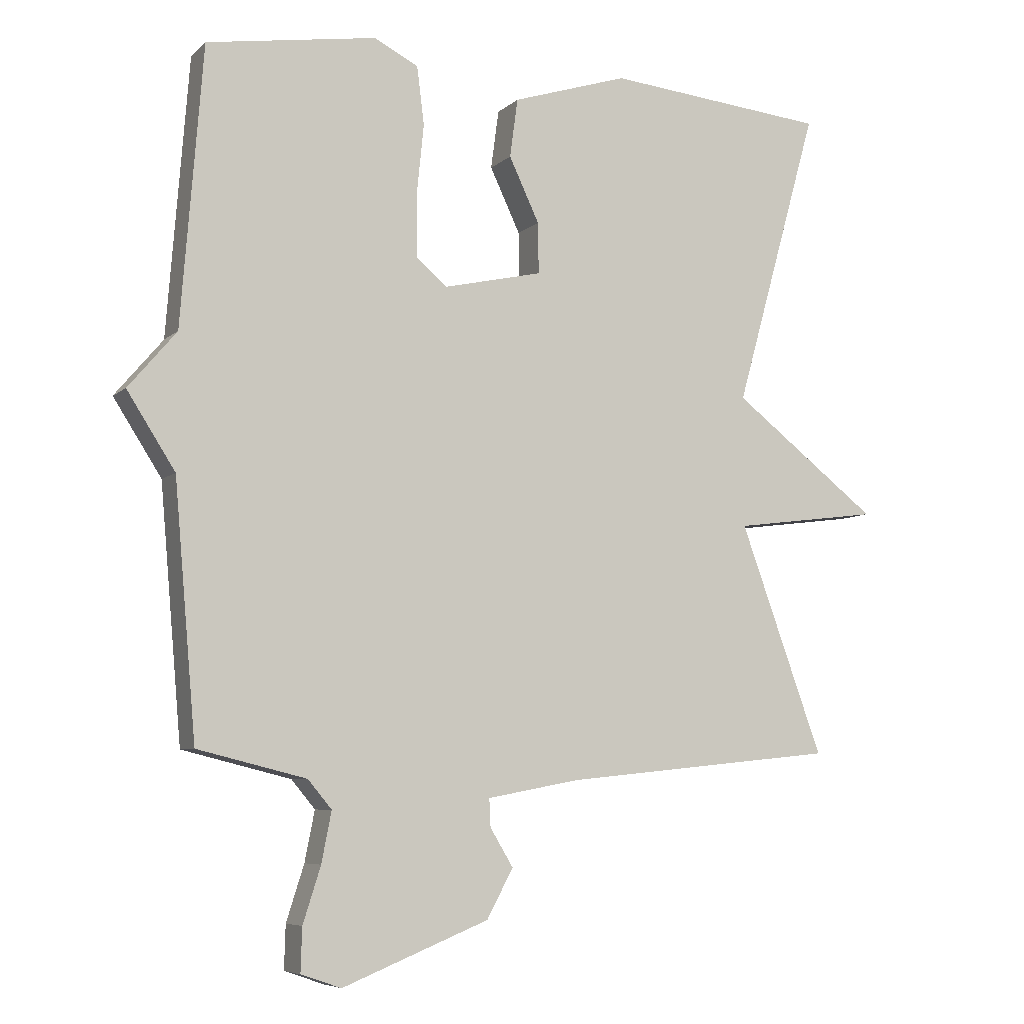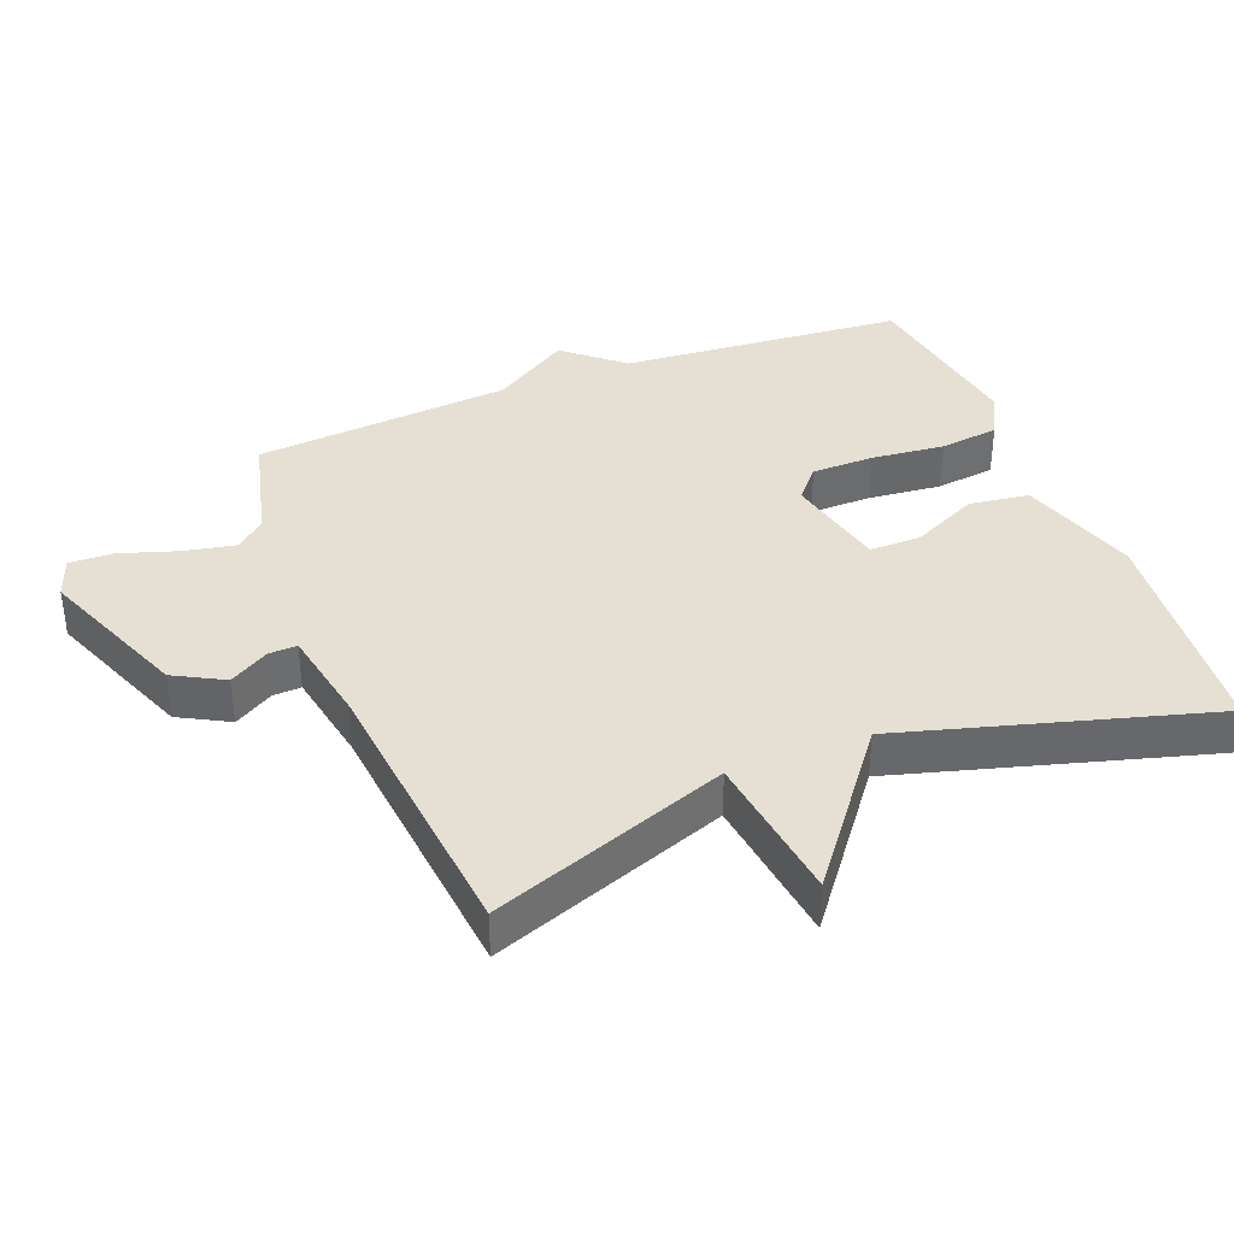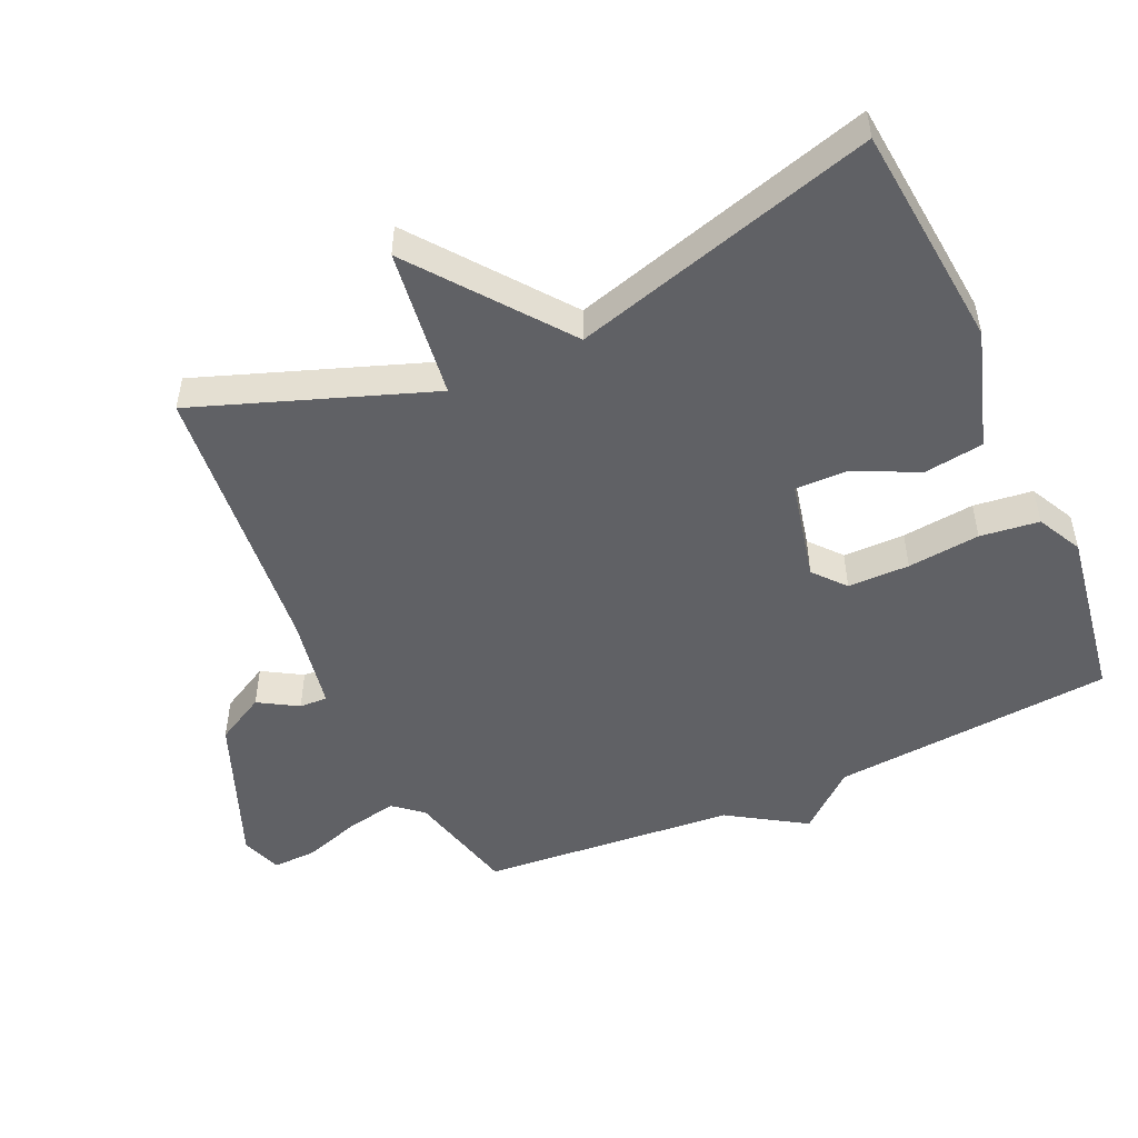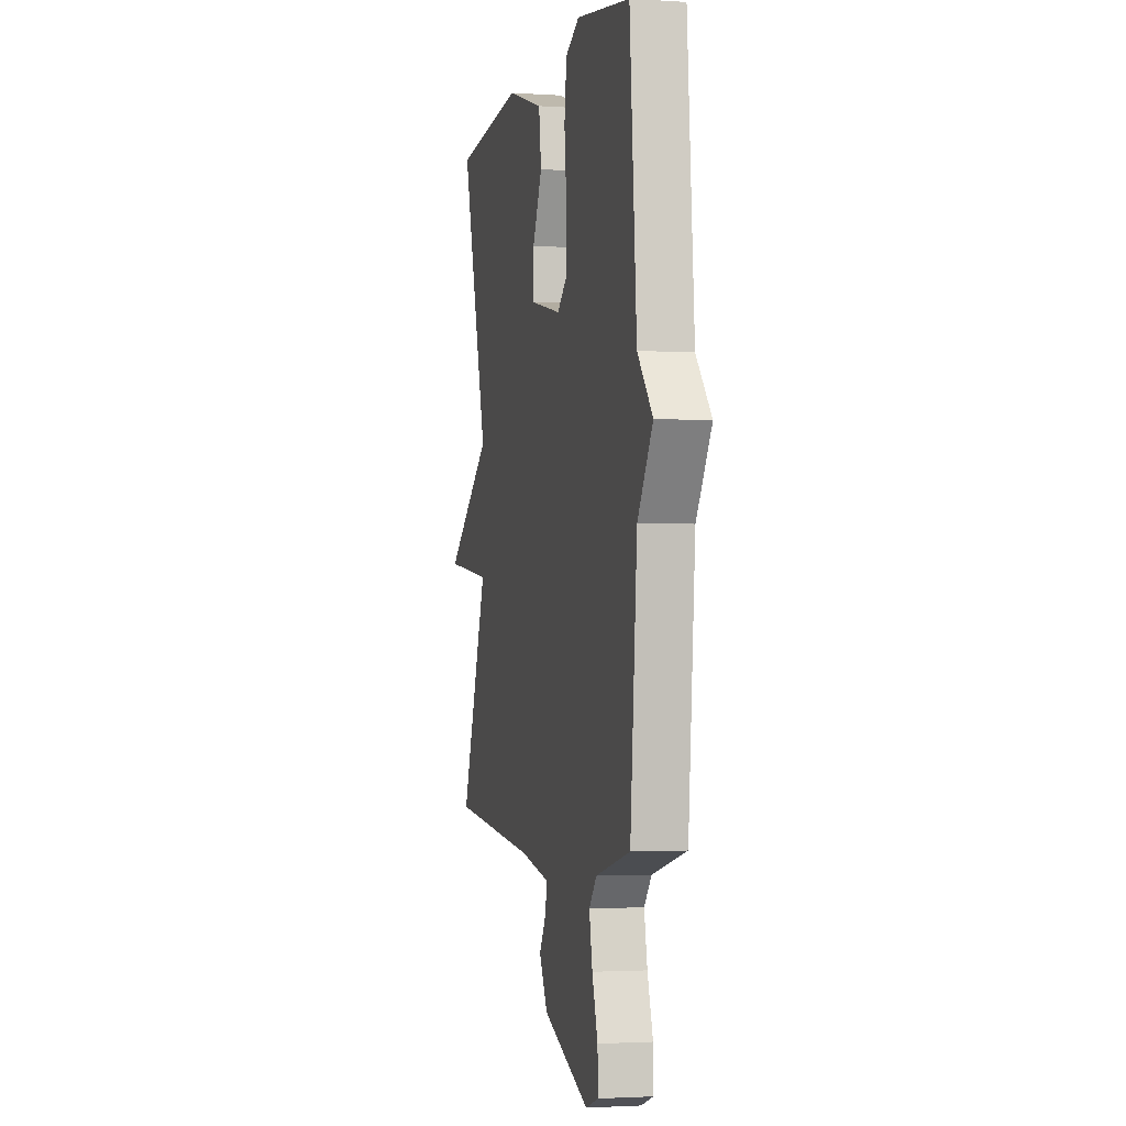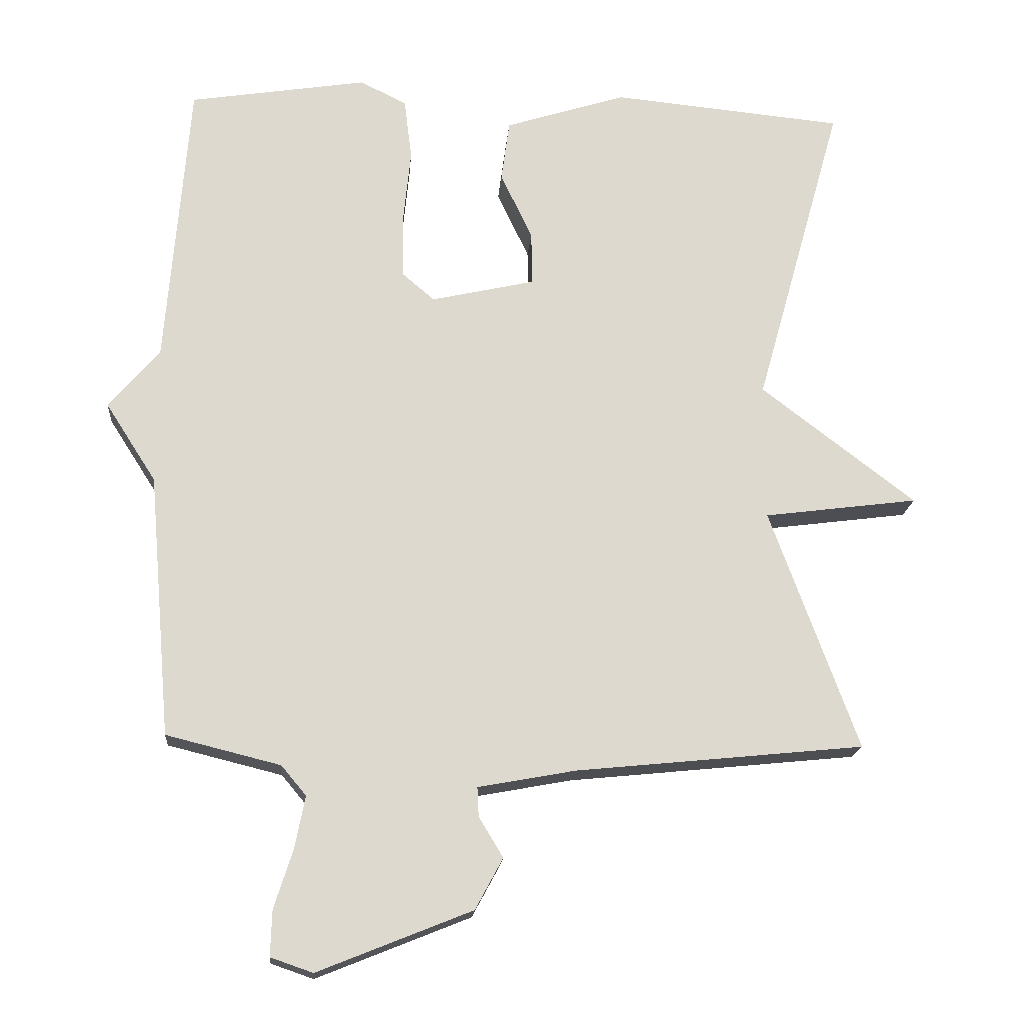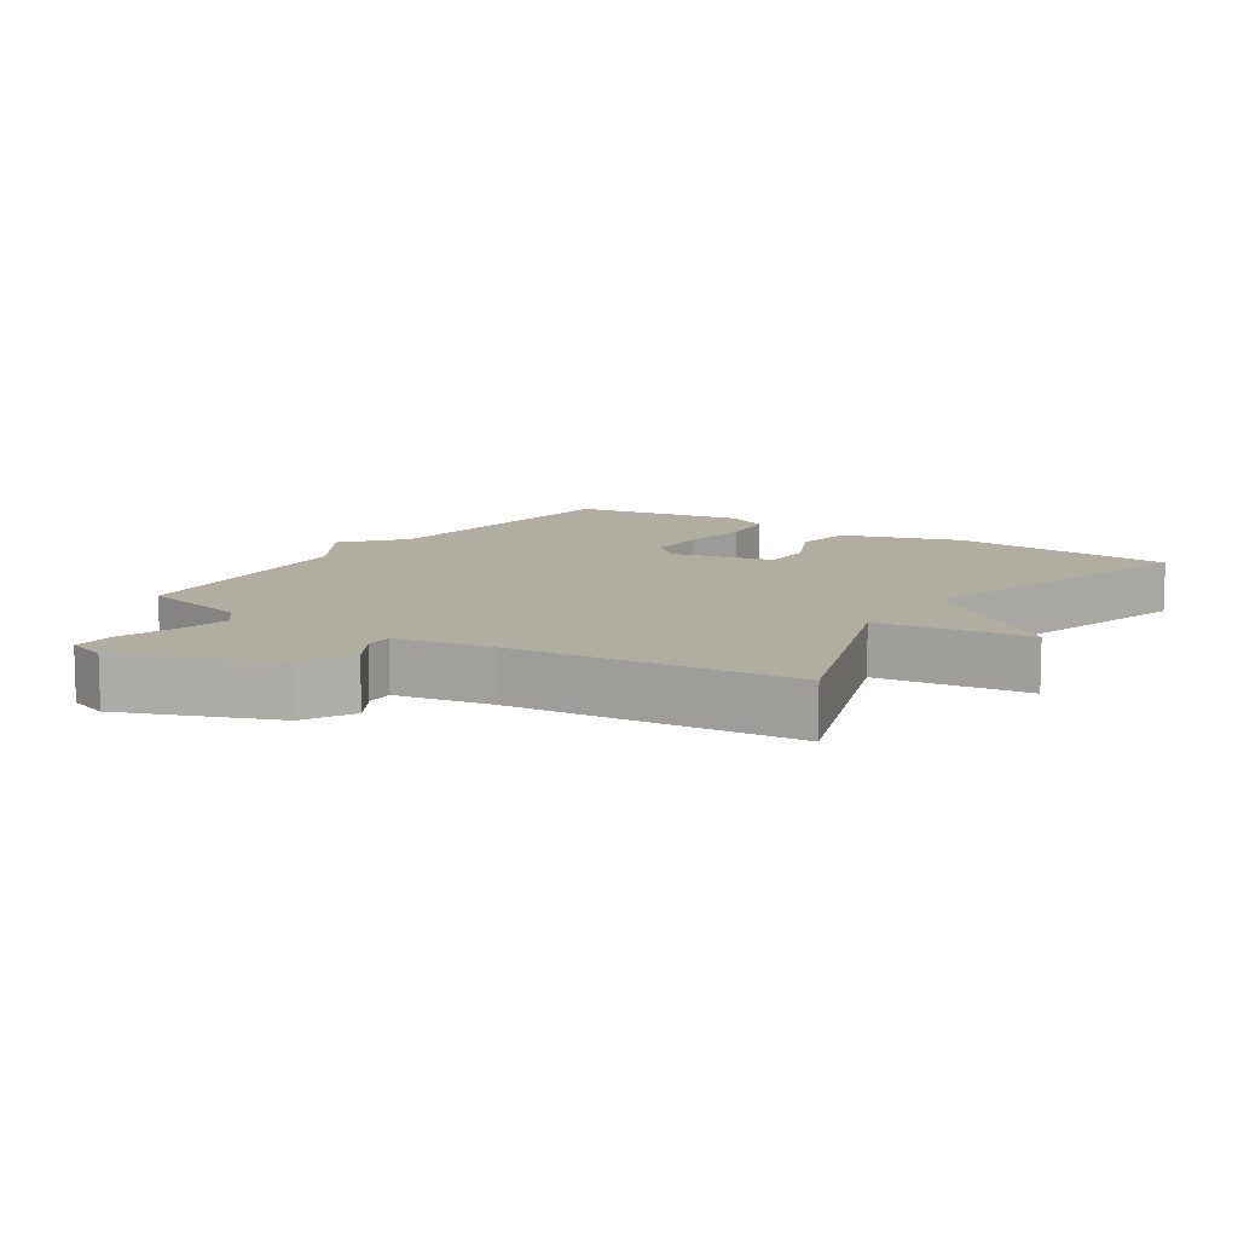
<metadata>
{"format":"obj","ext":"obj","renderer":"f3d","projection":"perspective","resolution":1024,"background":"white","views":[{"elev":-6.7,"azim":155.5,"up":"+Z"},{"elev":37.9,"azim":-111.3,"up":"+Y"},{"elev":-50.3,"azim":-65.5,"up":"+Y"},{"elev":-2.3,"azim":76.9,"up":"+Z"},{"elev":-17.9,"azim":175.5,"up":"+Z"},{"elev":10.3,"azim":-146.3,"up":"+Y"}]}
</metadata>
<code>
v -0.5 0.07 -0.5
v -0.373 0.07 -0.152
v -0.596 0.07 -0.123
v -0.373 0.07 0.048
v -0.5 0.07 0.5
v -0.164 0.07 0.532
v 0.012 0.07 0.476
v 0.024 0.07 0.387
v -0.022 0.07 0.29
v -0.023 0.07 0.213
v 0.127 0.07 0.179
v 0.174 0.07 0.219
v 0.175 0.07 0.311
v 0.164 0.07 0.419
v 0.175 0.07 0.507
v 0.242 0.07 0.541
v 0.5 0.07 0.5
v 0.533 0.07 0.08
v 0.606 0.07 -0.006
v 0.533 0.07 -0.12
v 0.5 0.07 -0.5
v 0.335 0.07 -0.541
v 0.299 0.07 -0.584
v 0.314 0.07 -0.66
v 0.341 0.07 -0.744
v 0.343 0.07 -0.81
v 0.282 0.07 -0.831
v 0.06 0.07 -0.742
v 0.02 0.07 -0.668
v 0.055 0.07 -0.61
v 0.057 0.07 -0.568
v -0.083 0.07 -0.542
v -0.5 0 -0.5
v -0.373 0 -0.152
v -0.596 0 -0.123
v -0.373 0 0.048
v -0.5 0 0.5
v -0.164 0 0.532
v 0.012 0 0.476
v 0.024 0 0.387
v -0.022 0 0.29
v -0.023 0 0.213
v 0.127 0 0.179
v 0.174 0 0.219
v 0.175 0 0.311
v 0.164 0 0.419
v 0.175 0 0.507
v 0.242 0 0.541
v 0.5 0 0.5
v 0.533 0 0.08
v 0.606 0 -0.006
v 0.533 0 -0.12
v 0.5 0 -0.5
v 0.335 0 -0.541
v 0.299 0 -0.584
v 0.314 0 -0.66
v 0.341 0 -0.744
v 0.343 0 -0.81
v 0.282 0 -0.831
v 0.06 0 -0.742
v 0.02 0 -0.668
v 0.055 0 -0.61
v 0.057 0 -0.568
v -0.083 0 -0.542
f 28 29 30
f 27 28 30
f 26 27 30
f 25 26 30
f 24 25 30
f 23 24 30 31
f 22 23 31 32
f 32 1 2
f 22 32 2
f 21 22 2
f 20 21 2
f 16 17 18
f 15 16 18
f 14 15 18
f 13 14 18
f 18 19 20
f 13 18 20
f 12 13 20
f 7 8 9
f 6 7 9
f 5 6 9
f 4 5 9
f 4 9 10
f 3 4 10 11
f 20 2 3 11
f 11 12 20
f 62 61 60
f 62 60 59
f 62 59 58
f 62 58 57
f 62 57 56
f 63 62 56 55
f 64 63 55 54
f 34 33 64
f 34 64 54
f 34 54 53
f 34 53 52
f 50 49 48
f 50 48 47
f 50 47 46
f 50 46 45
f 52 51 50
f 52 50 45
f 52 45 44
f 41 40 39
f 41 39 38
f 41 38 37
f 41 37 36
f 42 41 36
f 43 42 36 35
f 43 35 34 52
f 52 44 43
f 1 33 34 2
f 2 34 35 3
f 3 35 36 4
f 4 36 37 5
f 5 37 38 6
f 6 38 39 7
f 7 39 40 8
f 8 40 41 9
f 9 41 42 10
f 10 42 43 11
f 11 43 44 12
f 12 44 45 13
f 13 45 46 14
f 14 46 47 15
f 15 47 48 16
f 16 48 49 17
f 17 49 50 18
f 18 50 51 19
f 19 51 52 20
f 20 52 53 21
f 21 53 54 22
f 22 54 55 23
f 23 55 56 24
f 24 56 57 25
f 25 57 58 26
f 26 58 59 27
f 27 59 60 28
f 28 60 61 29
f 29 61 62 30
f 30 62 63 31
f 31 63 64 32
f 32 64 33 1

</code>
